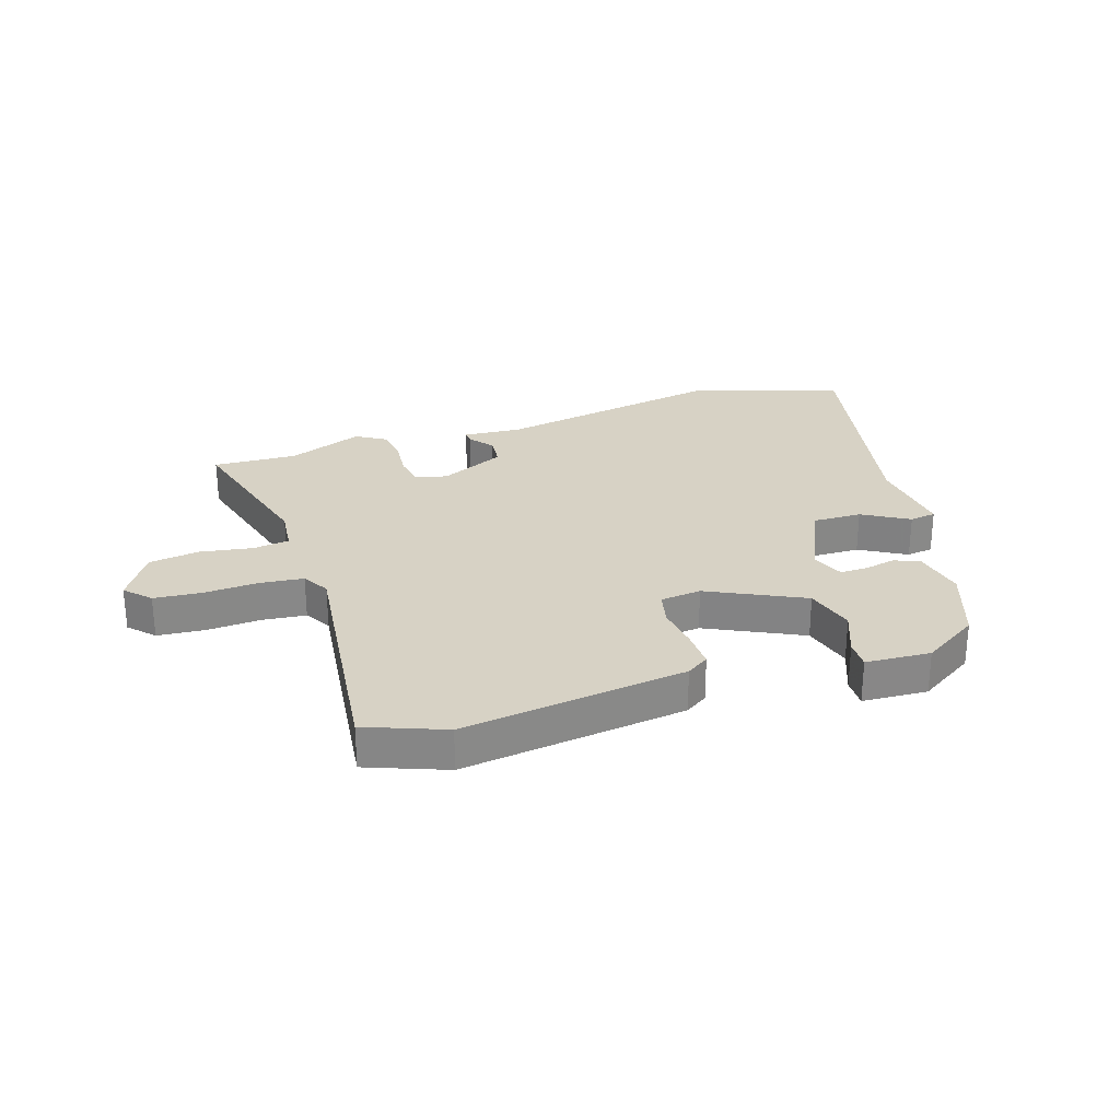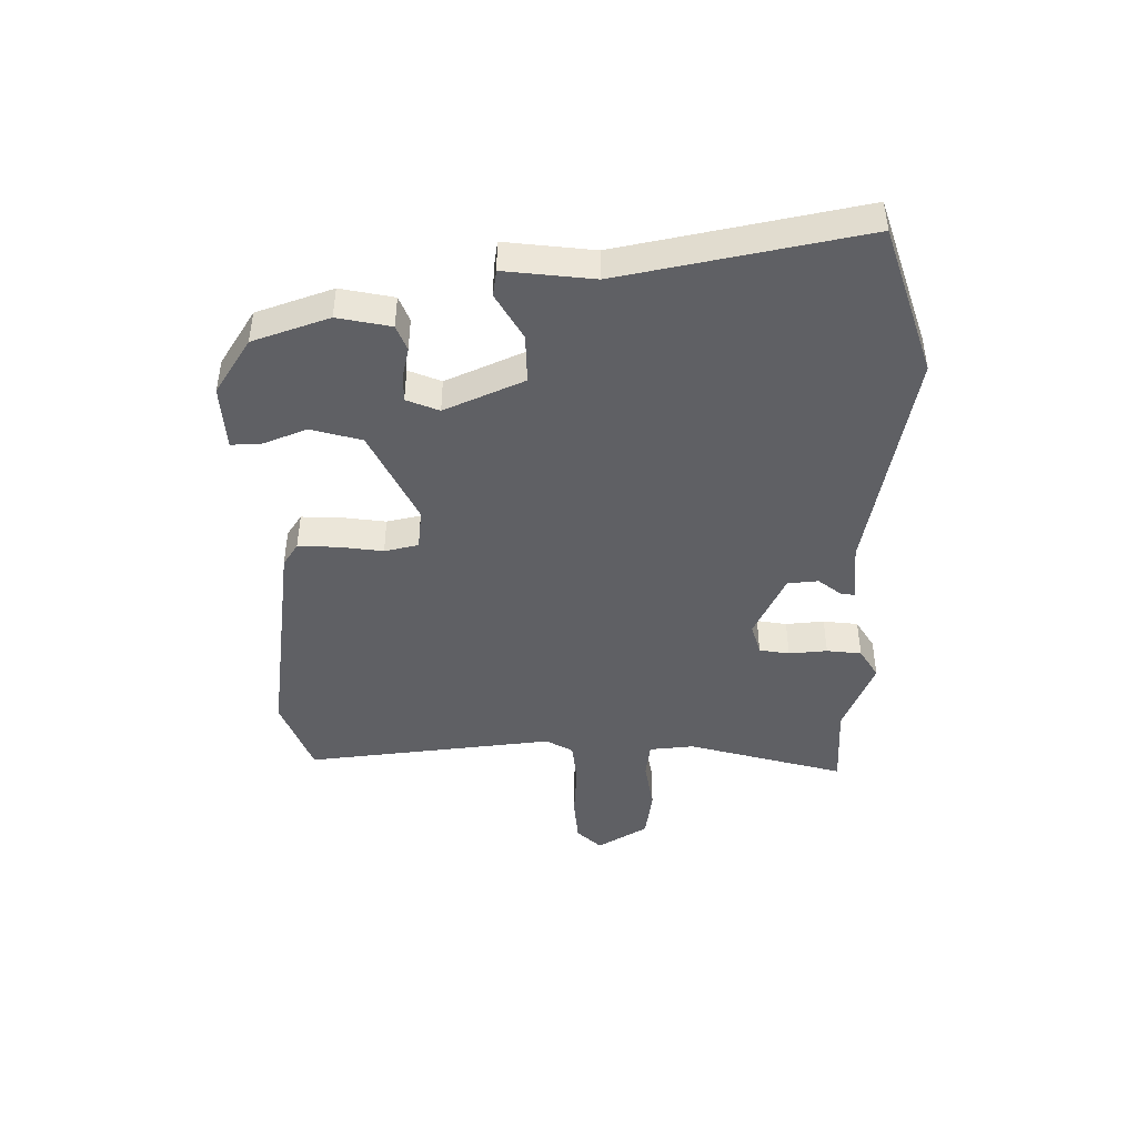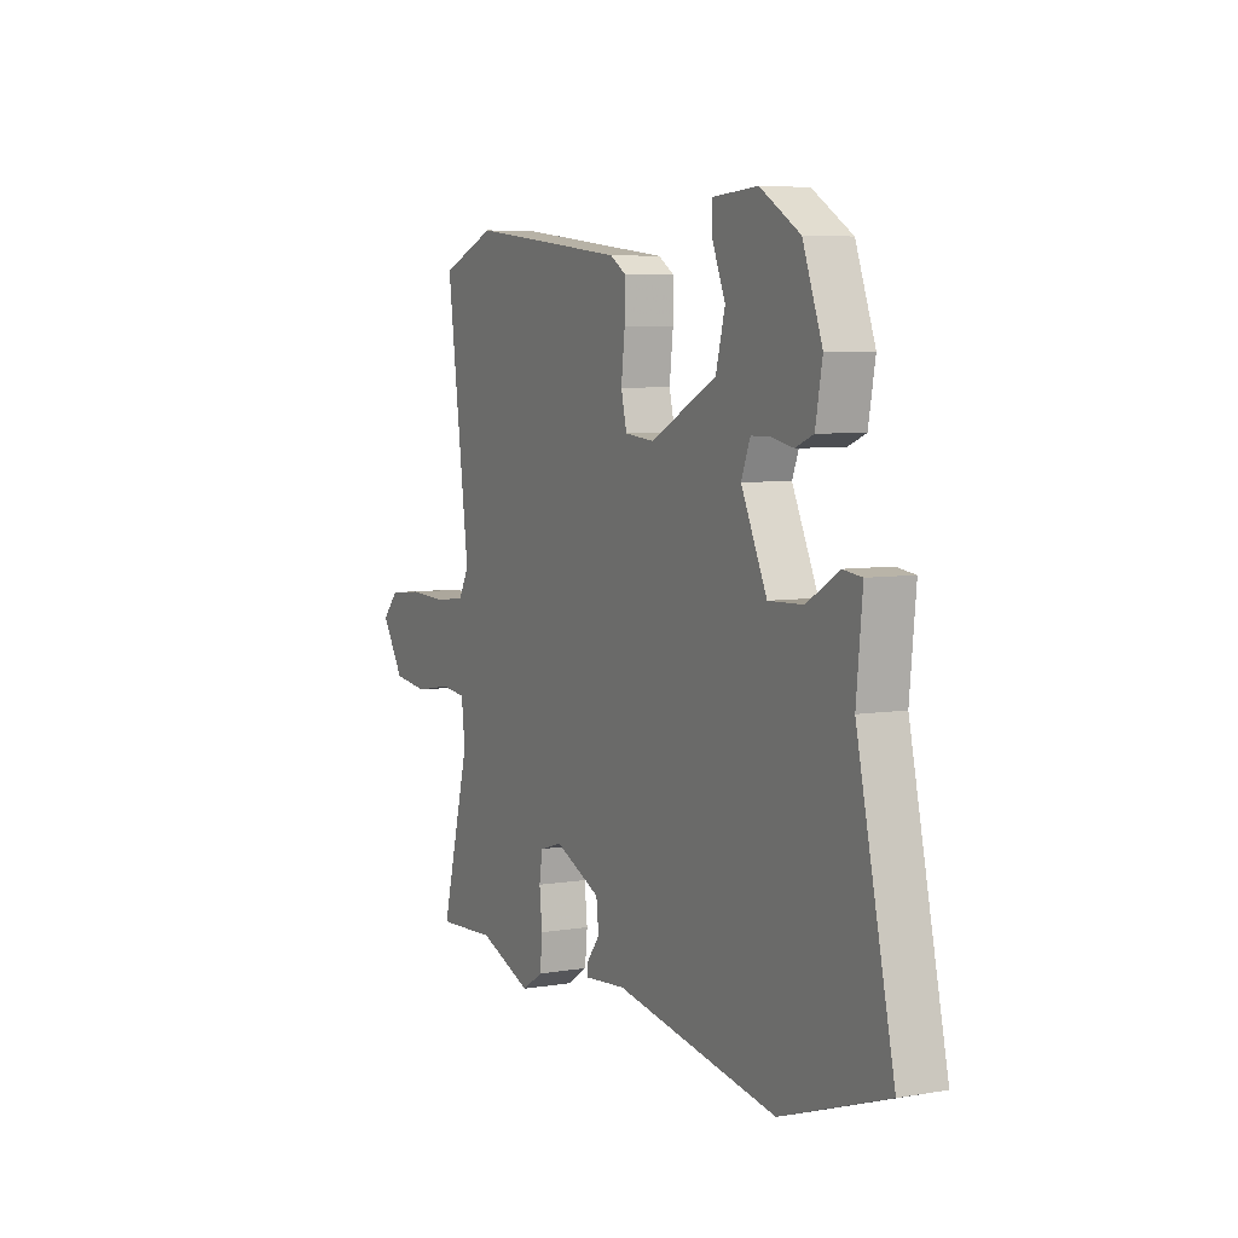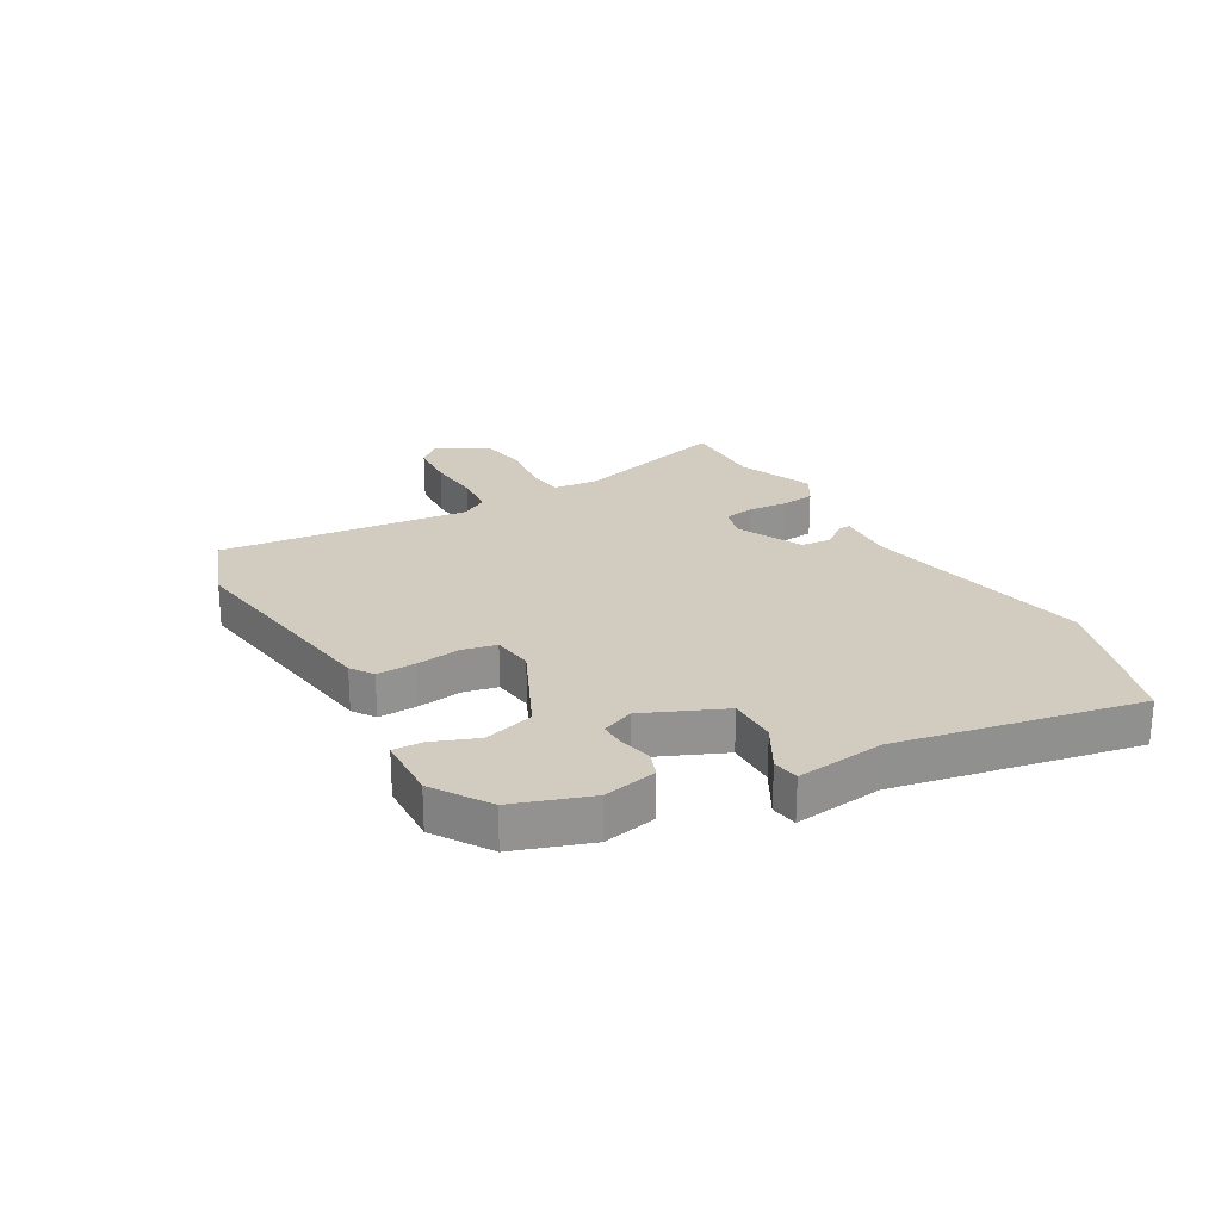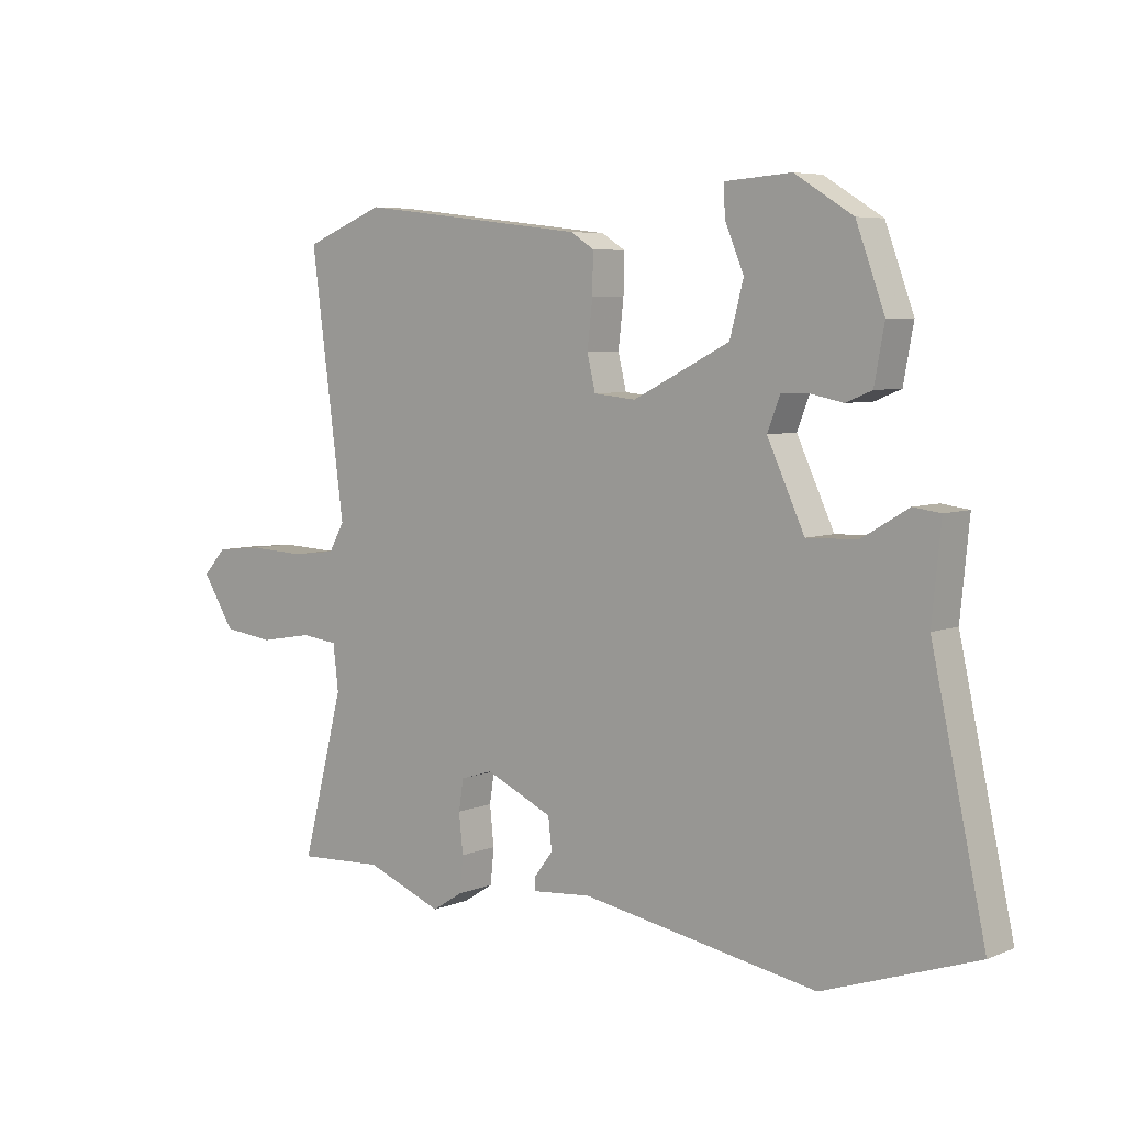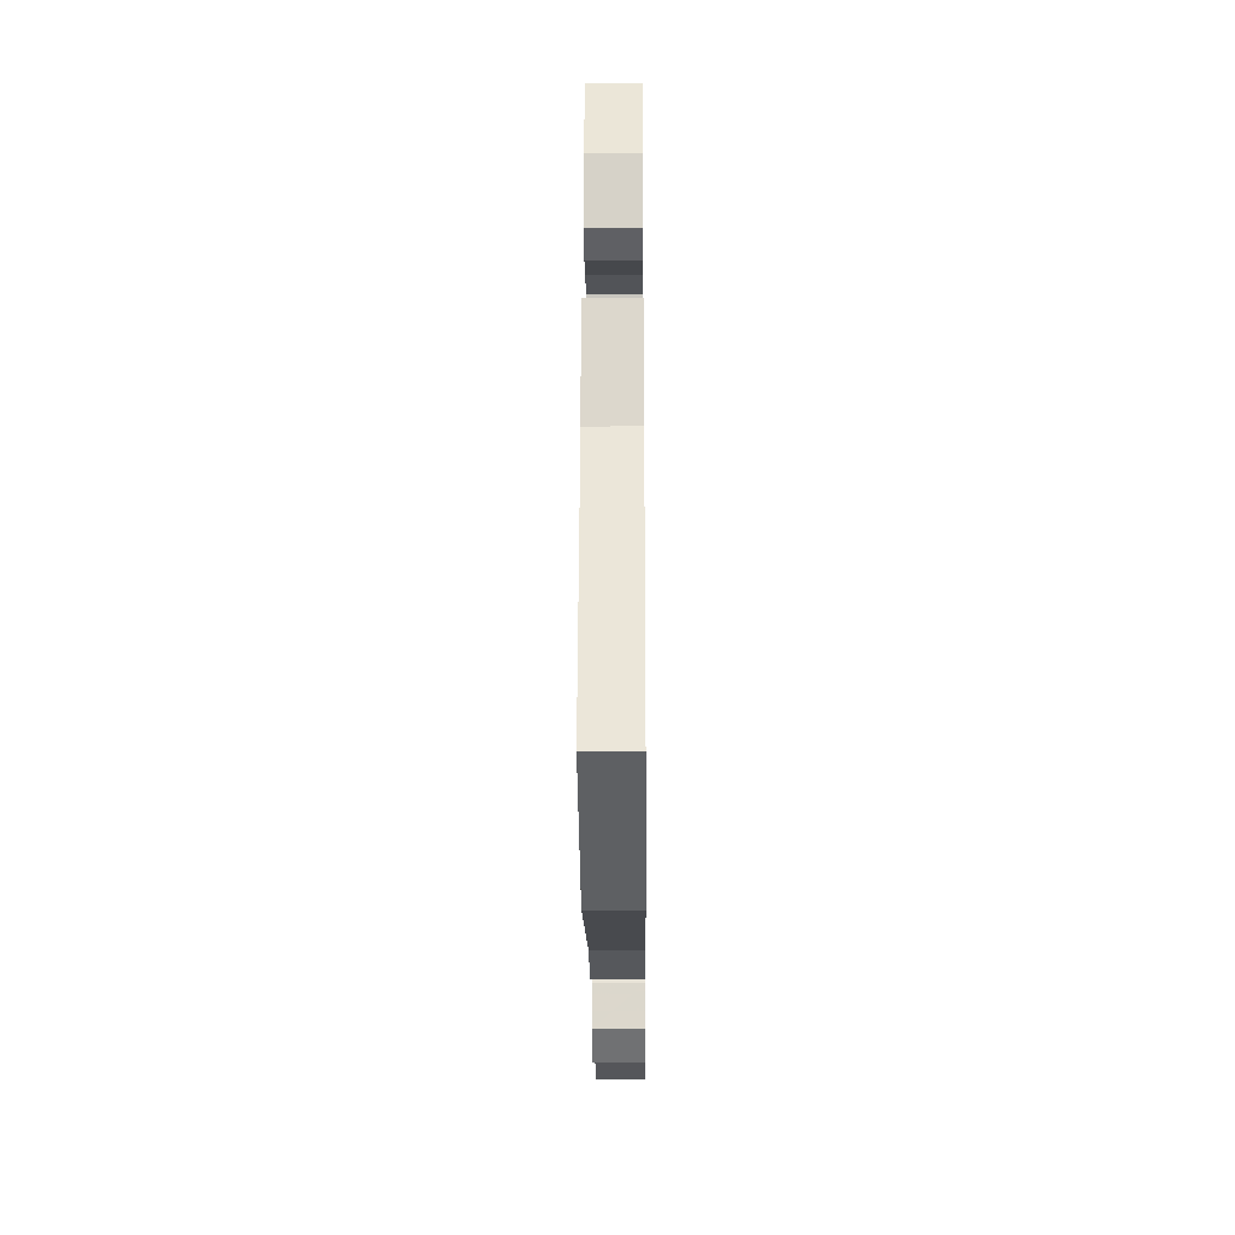
<metadata>
{"format":"obj","ext":"obj","renderer":"f3d","projection":"perspective","resolution":1024,"background":"white","views":[{"elev":27.5,"azim":-18.8,"up":"+Y"},{"elev":-44.2,"azim":89.6,"up":"+Y"},{"elev":6.1,"azim":63.0,"up":"+Z"},{"elev":23.9,"azim":58.8,"up":"+Y"},{"elev":6.0,"azim":40.1,"up":"+Z"},{"elev":-22.8,"azim":90.5,"up":"+Z"}]}
</metadata>
<code>
v 0.624 0.07 -0.457
v 0.366 0.07 -0.547
v -0.034 0.07 -0.479
v -0.136 0.07 -0.488
v -0.135 0.07 -0.466
v -0.103 0.07 -0.424
v -0.109 0.07 -0.371
v -0.223 0.07 -0.32
v -0.278 0.07 -0.337
v -0.286 0.07 -0.389
v -0.279 0.07 -0.455
v -0.285 0.07 -0.515
v -0.337 0.07 -0.548
v -0.468 0.07 -0.498
v -0.614 0.07 -0.506
v -0.543 0.07 -0.233
v -0.552 0.07 -0.156
v -0.615 0.07 -0.149
v -0.705 0.07 -0.165
v -0.792 0.07 -0.154
v -0.847 0.07 -0.068
v -0.807 0.07 -0.025
v -0.725 0.07 -0.017
v -0.631 0.07 -0.021
v -0.556 0.07 -0.012
v -0.53 0.07 0.035
v -0.587 0.07 0.465
v -0.452 0.07 0.519
v -0.065 0.07 0.474
v -0.026 0.07 0.449
v -0.027 0.07 0.383
v -0.036 0.07 0.305
v -0.022 0.07 0.247
v 0.049 0.07 0.24
v 0.212 0.07 0.322
v 0.235 0.07 0.409
v 0.203 0.07 0.486
v 0.201 0.07 0.536
v 0.313 0.07 0.544
v 0.411 0.07 0.484
v 0.459 0.07 0.354
v 0.442 0.07 0.262
v 0.398 0.07 0.244
v 0.344 0.07 0.255
v 0.297 0.07 0.255
v 0.275 0.07 0.199
v 0.338 0.07 0.064
v 0.423 0.07 0.067
v 0.502 0.07 0.114
v 0.548 0.07 0.108
v 0.533 0.07 -0.045
v 0.624 0 -0.457
v 0.366 0 -0.547
v -0.034 0 -0.479
v -0.136 0 -0.488
v -0.135 0 -0.466
v -0.103 0 -0.424
v -0.109 0 -0.371
v -0.223 0 -0.32
v -0.278 0 -0.337
v -0.286 0 -0.389
v -0.279 0 -0.455
v -0.285 0 -0.515
v -0.337 0 -0.548
v -0.468 0 -0.498
v -0.614 0 -0.506
v -0.543 0 -0.233
v -0.552 0 -0.156
v -0.615 0 -0.149
v -0.705 0 -0.165
v -0.792 0 -0.154
v -0.847 0 -0.068
v -0.807 0 -0.025
v -0.725 0 -0.017
v -0.631 0 -0.021
v -0.556 0 -0.012
v -0.53 0 0.035
v -0.587 0 0.465
v -0.452 0 0.519
v -0.065 0 0.474
v -0.026 0 0.449
v -0.027 0 0.383
v -0.036 0 0.305
v -0.022 0 0.247
v 0.049 0 0.24
v 0.212 0 0.322
v 0.235 0 0.409
v 0.203 0 0.486
v 0.201 0 0.536
v 0.313 0 0.544
v 0.411 0 0.484
v 0.459 0 0.354
v 0.442 0 0.262
v 0.398 0 0.244
v 0.344 0 0.255
v 0.297 0 0.255
v 0.275 0 0.199
v 0.338 0 0.064
v 0.423 0 0.067
v 0.502 0 0.114
v 0.548 0 0.108
v 0.533 0 -0.045
f 48 49 50 51
f 47 48 51 1
f 41 42 43 44
f 41 44 45
f 40 41 45
f 39 40 45
f 36 37 38 39
f 35 36 39 45
f 34 35 45 46
f 29 30 31 32
f 27 28 29 32
f 26 27 32 33
f 25 26 33 34
f 21 22 23 24
f 21 24 25
f 18 19 20 21
f 17 18 21 25
f 16 17 25 34
f 14 15 16 34
f 10 11 12 13
f 9 10 13 14
f 3 4 5 6
f 3 6 7
f 47 1 2 3
f 47 3 7
f 46 47 7 8
f 9 14 34 46
f 8 9 46
f 102 101 100 99
f 52 102 99 98
f 95 94 93 92
f 96 95 92
f 96 92 91
f 96 91 90
f 90 89 88 87
f 96 90 87 86
f 97 96 86 85
f 83 82 81 80
f 83 80 79 78
f 84 83 78 77
f 85 84 77 76
f 75 74 73 72
f 76 75 72
f 72 71 70 69
f 76 72 69 68
f 85 76 68 67
f 85 67 66 65
f 64 63 62 61
f 65 64 61 60
f 57 56 55 54
f 58 57 54
f 54 53 52 98
f 58 54 98
f 59 58 98 97
f 97 85 65 60
f 97 60 59
f 1 52 53 2
f 2 53 54 3
f 3 54 55 4
f 4 55 56 5
f 5 56 57 6
f 6 57 58 7
f 7 58 59 8
f 8 59 60 9
f 9 60 61 10
f 10 61 62 11
f 11 62 63 12
f 12 63 64 13
f 13 64 65 14
f 14 65 66 15
f 15 66 67 16
f 16 67 68 17
f 17 68 69 18
f 18 69 70 19
f 19 70 71 20
f 20 71 72 21
f 21 72 73 22
f 22 73 74 23
f 23 74 75 24
f 24 75 76 25
f 25 76 77 26
f 26 77 78 27
f 27 78 79 28
f 28 79 80 29
f 29 80 81 30
f 30 81 82 31
f 31 82 83 32
f 32 83 84 33
f 33 84 85 34
f 34 85 86 35
f 35 86 87 36
f 36 87 88 37
f 37 88 89 38
f 38 89 90 39
f 39 90 91 40
f 40 91 92 41
f 41 92 93 42
f 42 93 94 43
f 43 94 95 44
f 44 95 96 45
f 45 96 97 46
f 46 97 98 47
f 47 98 99 48
f 48 99 100 49
f 49 100 101 50
f 50 101 102 51
f 51 102 52 1

</code>
